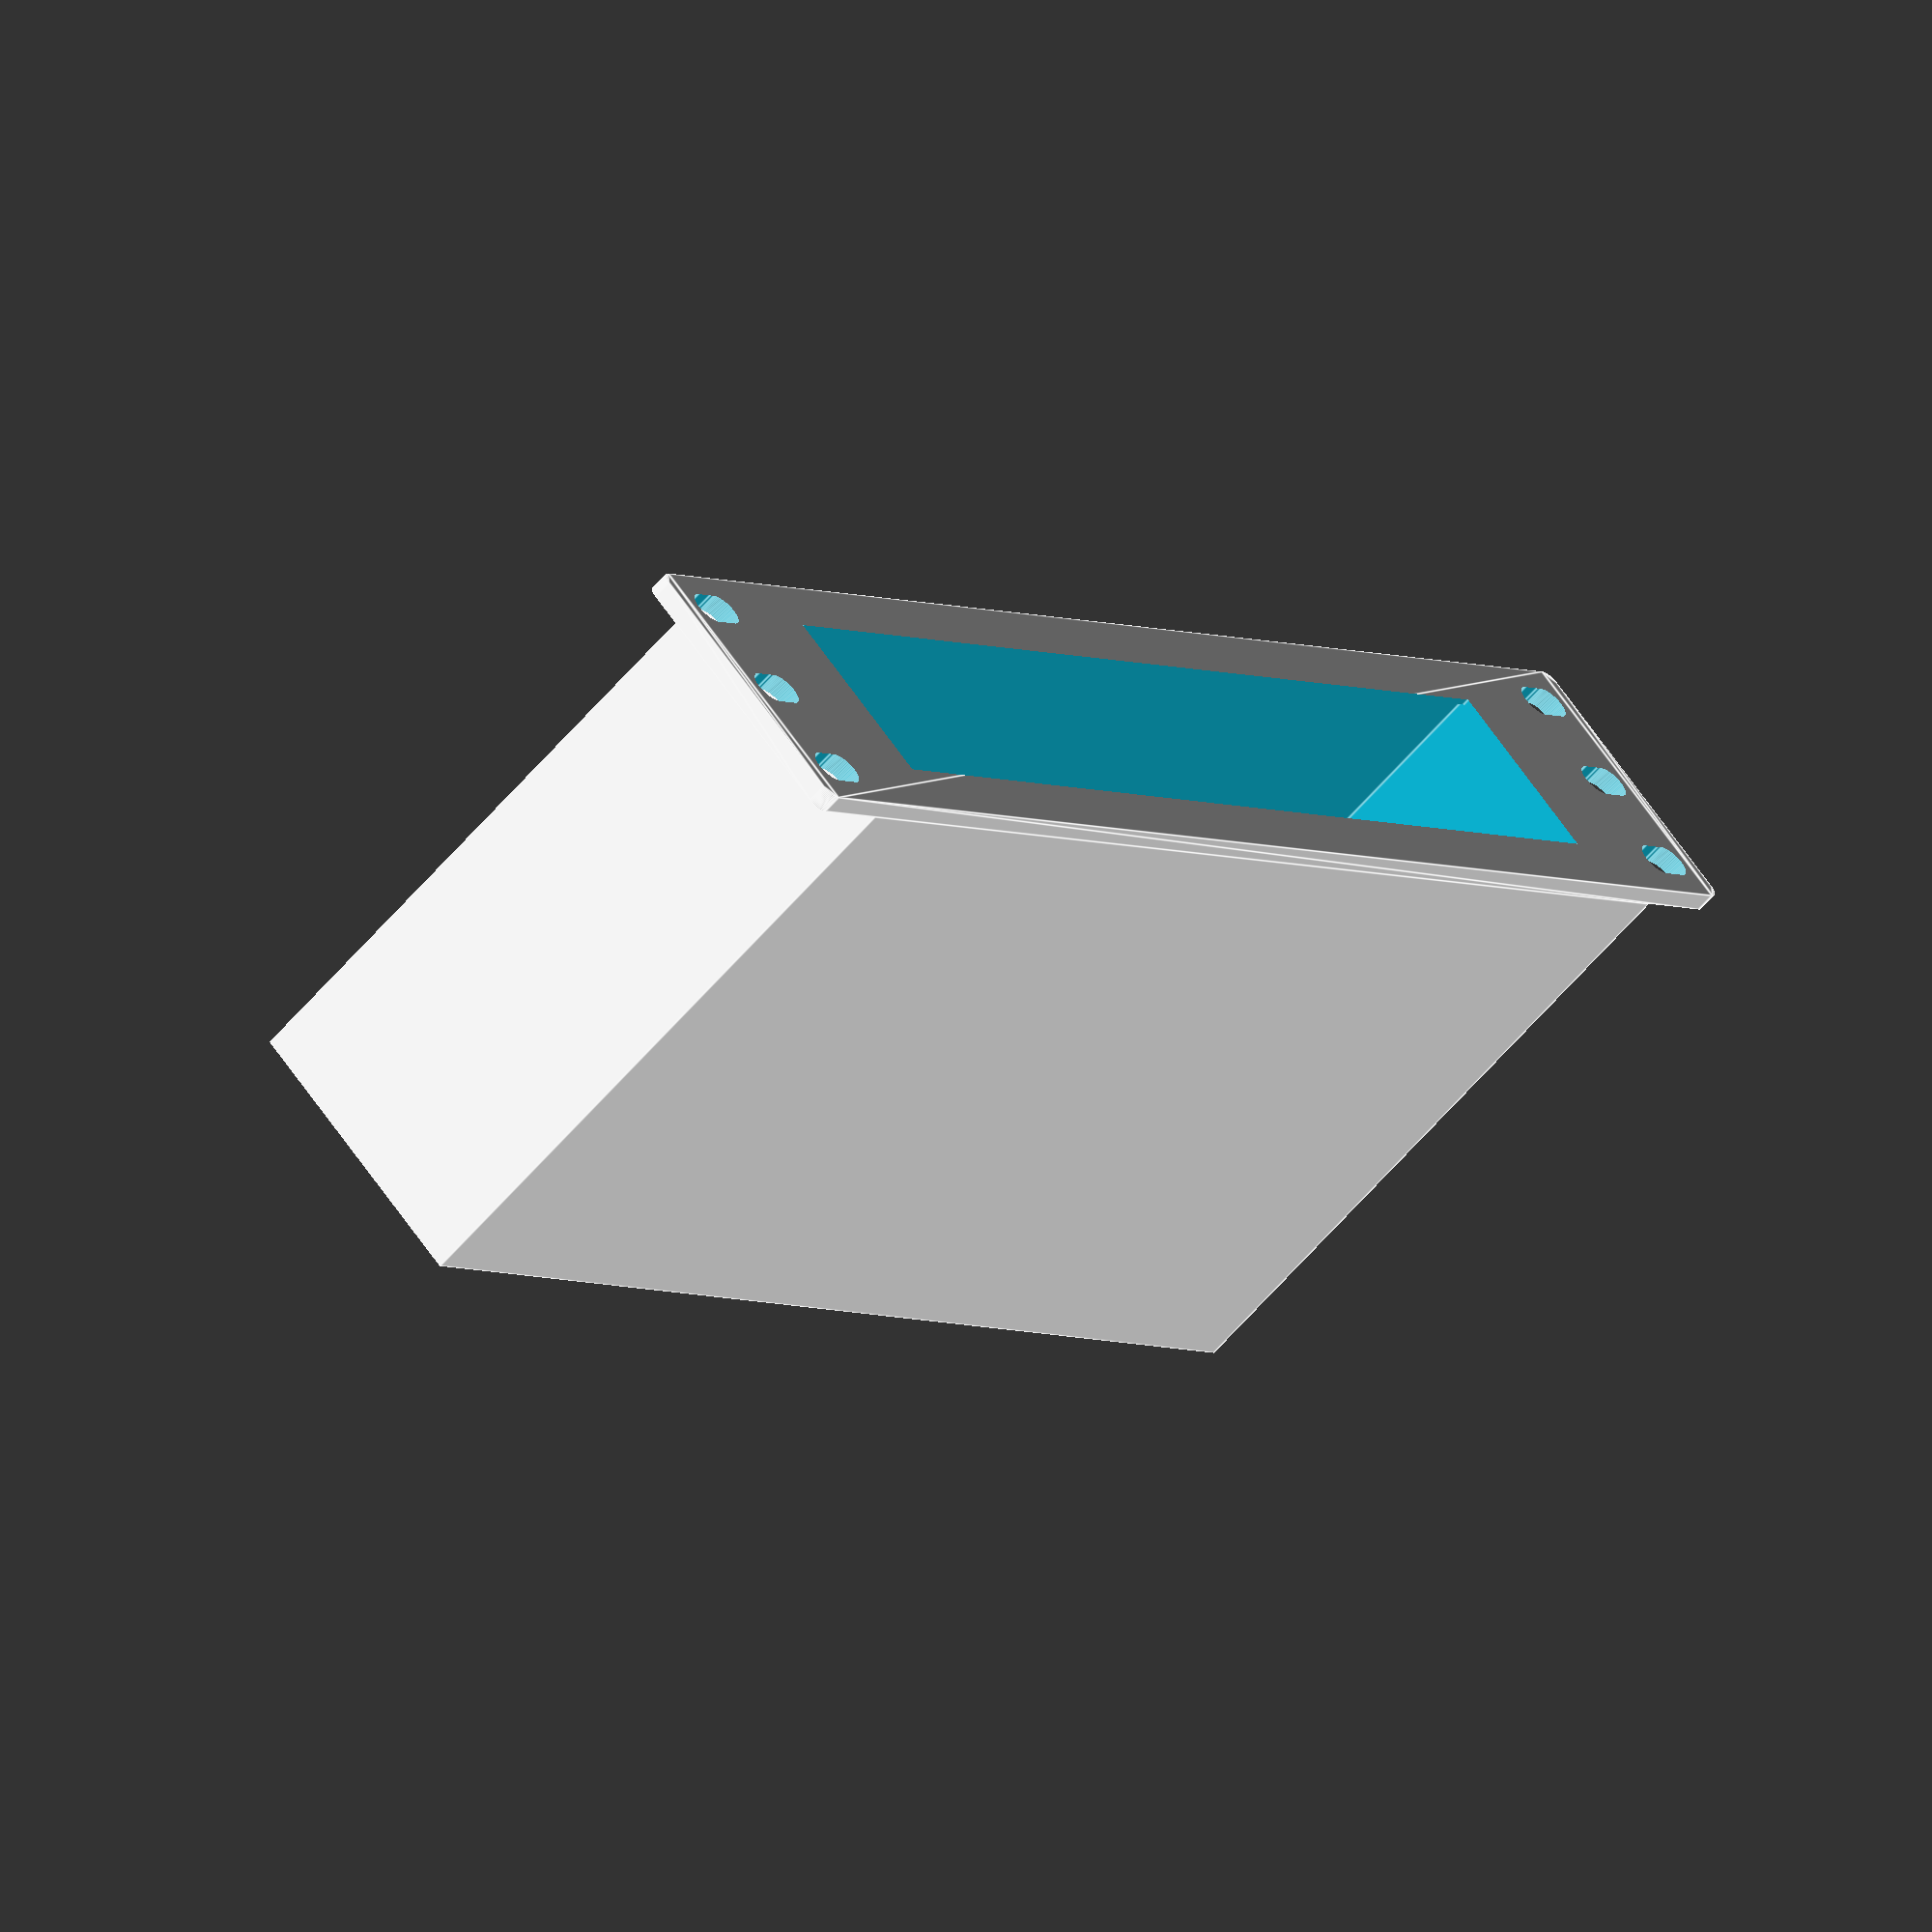
<openscad>
// Only these parameters will be visible to the user
switch_width = 190.0;
switch_height = 28.30;
switch_depth = 100.20;

/* [Hidden] */
front_width = 254.0;
height = 44.45; // 1U
// ---
// The main module containing all internal variables
module switch_mount(switch_width, switch_height, switch_depth) {
    // Hidden parameters - users won't see these
    chassis_width = 221.5;
    front_thickness = 3.0;
    corner_radius = 2.0;
    tolerance = 0.15;
    cutout_gap = 2.0 + 2 * tolerance;
    lip_thickness = 1.0;
    lip_depth = 1.0;
    side_margin = (front_width - chassis_width) / 2;
    slot_len = 10.0;
    slot_height = 5.5;
    hole_top_y = height - 6.5;
    hole_center_y = height / 2;
    hole_bottom_y = 6.5;
    hole_spacing_x = 236.525;
    hole_left_x = (front_width - hole_spacing_x) / 2;
    hole_right_x = (front_width + hole_spacing_x) / 2;
    $fn = 64;
    // Internal Calculations (using the user parameters)
    cutout_w = switch_width + cutout_gap;
    cutout_h = switch_height + cutout_gap;
    cutout_x = (front_width - cutout_w) / 2;
    cutout_y = (height - cutout_h) / 2;
    
    // Helper functions and geometry
    // This module creates the 2D capsule shape on the XY-plane
    module capsule_slot_2d(L, H) {
        union() {
            translate([-(L-H)/2, -H/2]) square([L-H, H], center=false);
            translate([-L/2 + H/2, 0]) circle(r=H/2);
            translate([L/2 - H/2, 0]) circle(r=H/2);
        }
    }
    
    // Module for rounded rectangle
    module rounded_rect_2d(w, h, r) {
        hull() {
            translate([r, r]) circle(r=r);
            translate([w-r, r]) circle(r=r);
            translate([w-r, h-r]) circle(r=r);
            translate([r, h-r]) circle(r=r);
        }
    }
    
    // Module for the rack holes - cut all the way through
    module rack_hole(x_pos, y_pos) {
        translate([x_pos, y_pos, -50]) {
            linear_extrude(height = 200) {
                capsule_slot_2d(slot_len, slot_height);
            }
        }
    }
    // Simple approach: build everything then add lip at the end, centered on 0,0
    translate([-front_width/2, -height/2, 0]) {
        union() {
            // Main body with all cuts
            difference() {
                // Solid body
                union() {
                    // Front plate with rounded corners - exact 3mm thickness
                    linear_extrude(height = front_thickness) {
                        rounded_rect_2d(front_width, height, corner_radius);
                    }
                    // Chassis behind front plate
                    translate([side_margin, 0, front_thickness])
                        cube([chassis_width, height, switch_depth - front_thickness], center = false);
                }
                
                // Cut switch hole, but NOT all the way to the front - leave lip_depth material
                translate([cutout_x, cutout_y, lip_depth])
                    cube([cutout_w, cutout_h, 200], center = false);
                
                // Cut the inner area all the way through (for the actual switch)
                translate([cutout_x + lip_thickness, cutout_y + lip_thickness, -50])
                    cube([cutout_w - 2*lip_thickness, cutout_h - 2*lip_thickness, 200], center = false);
                
                // Cut rack holes all the way through
                rack_hole(hole_left_x, hole_top_y);
                rack_hole(hole_left_x, hole_center_y);
                rack_hole(hole_left_x, hole_bottom_y);
                rack_hole(hole_right_x, hole_top_y);
                rack_hole(hole_right_x, hole_center_y);
                rack_hole(hole_right_x, hole_bottom_y);
            }
            
            // No need to add anything - the lip is created by the cutting pattern above
        }
    }
}
// Call the module - now centered in 3D space
switch_mount(switch_width, switch_height, switch_depth);
</openscad>
<views>
elev=243.0 azim=47.6 roll=40.8 proj=o view=edges
</views>
